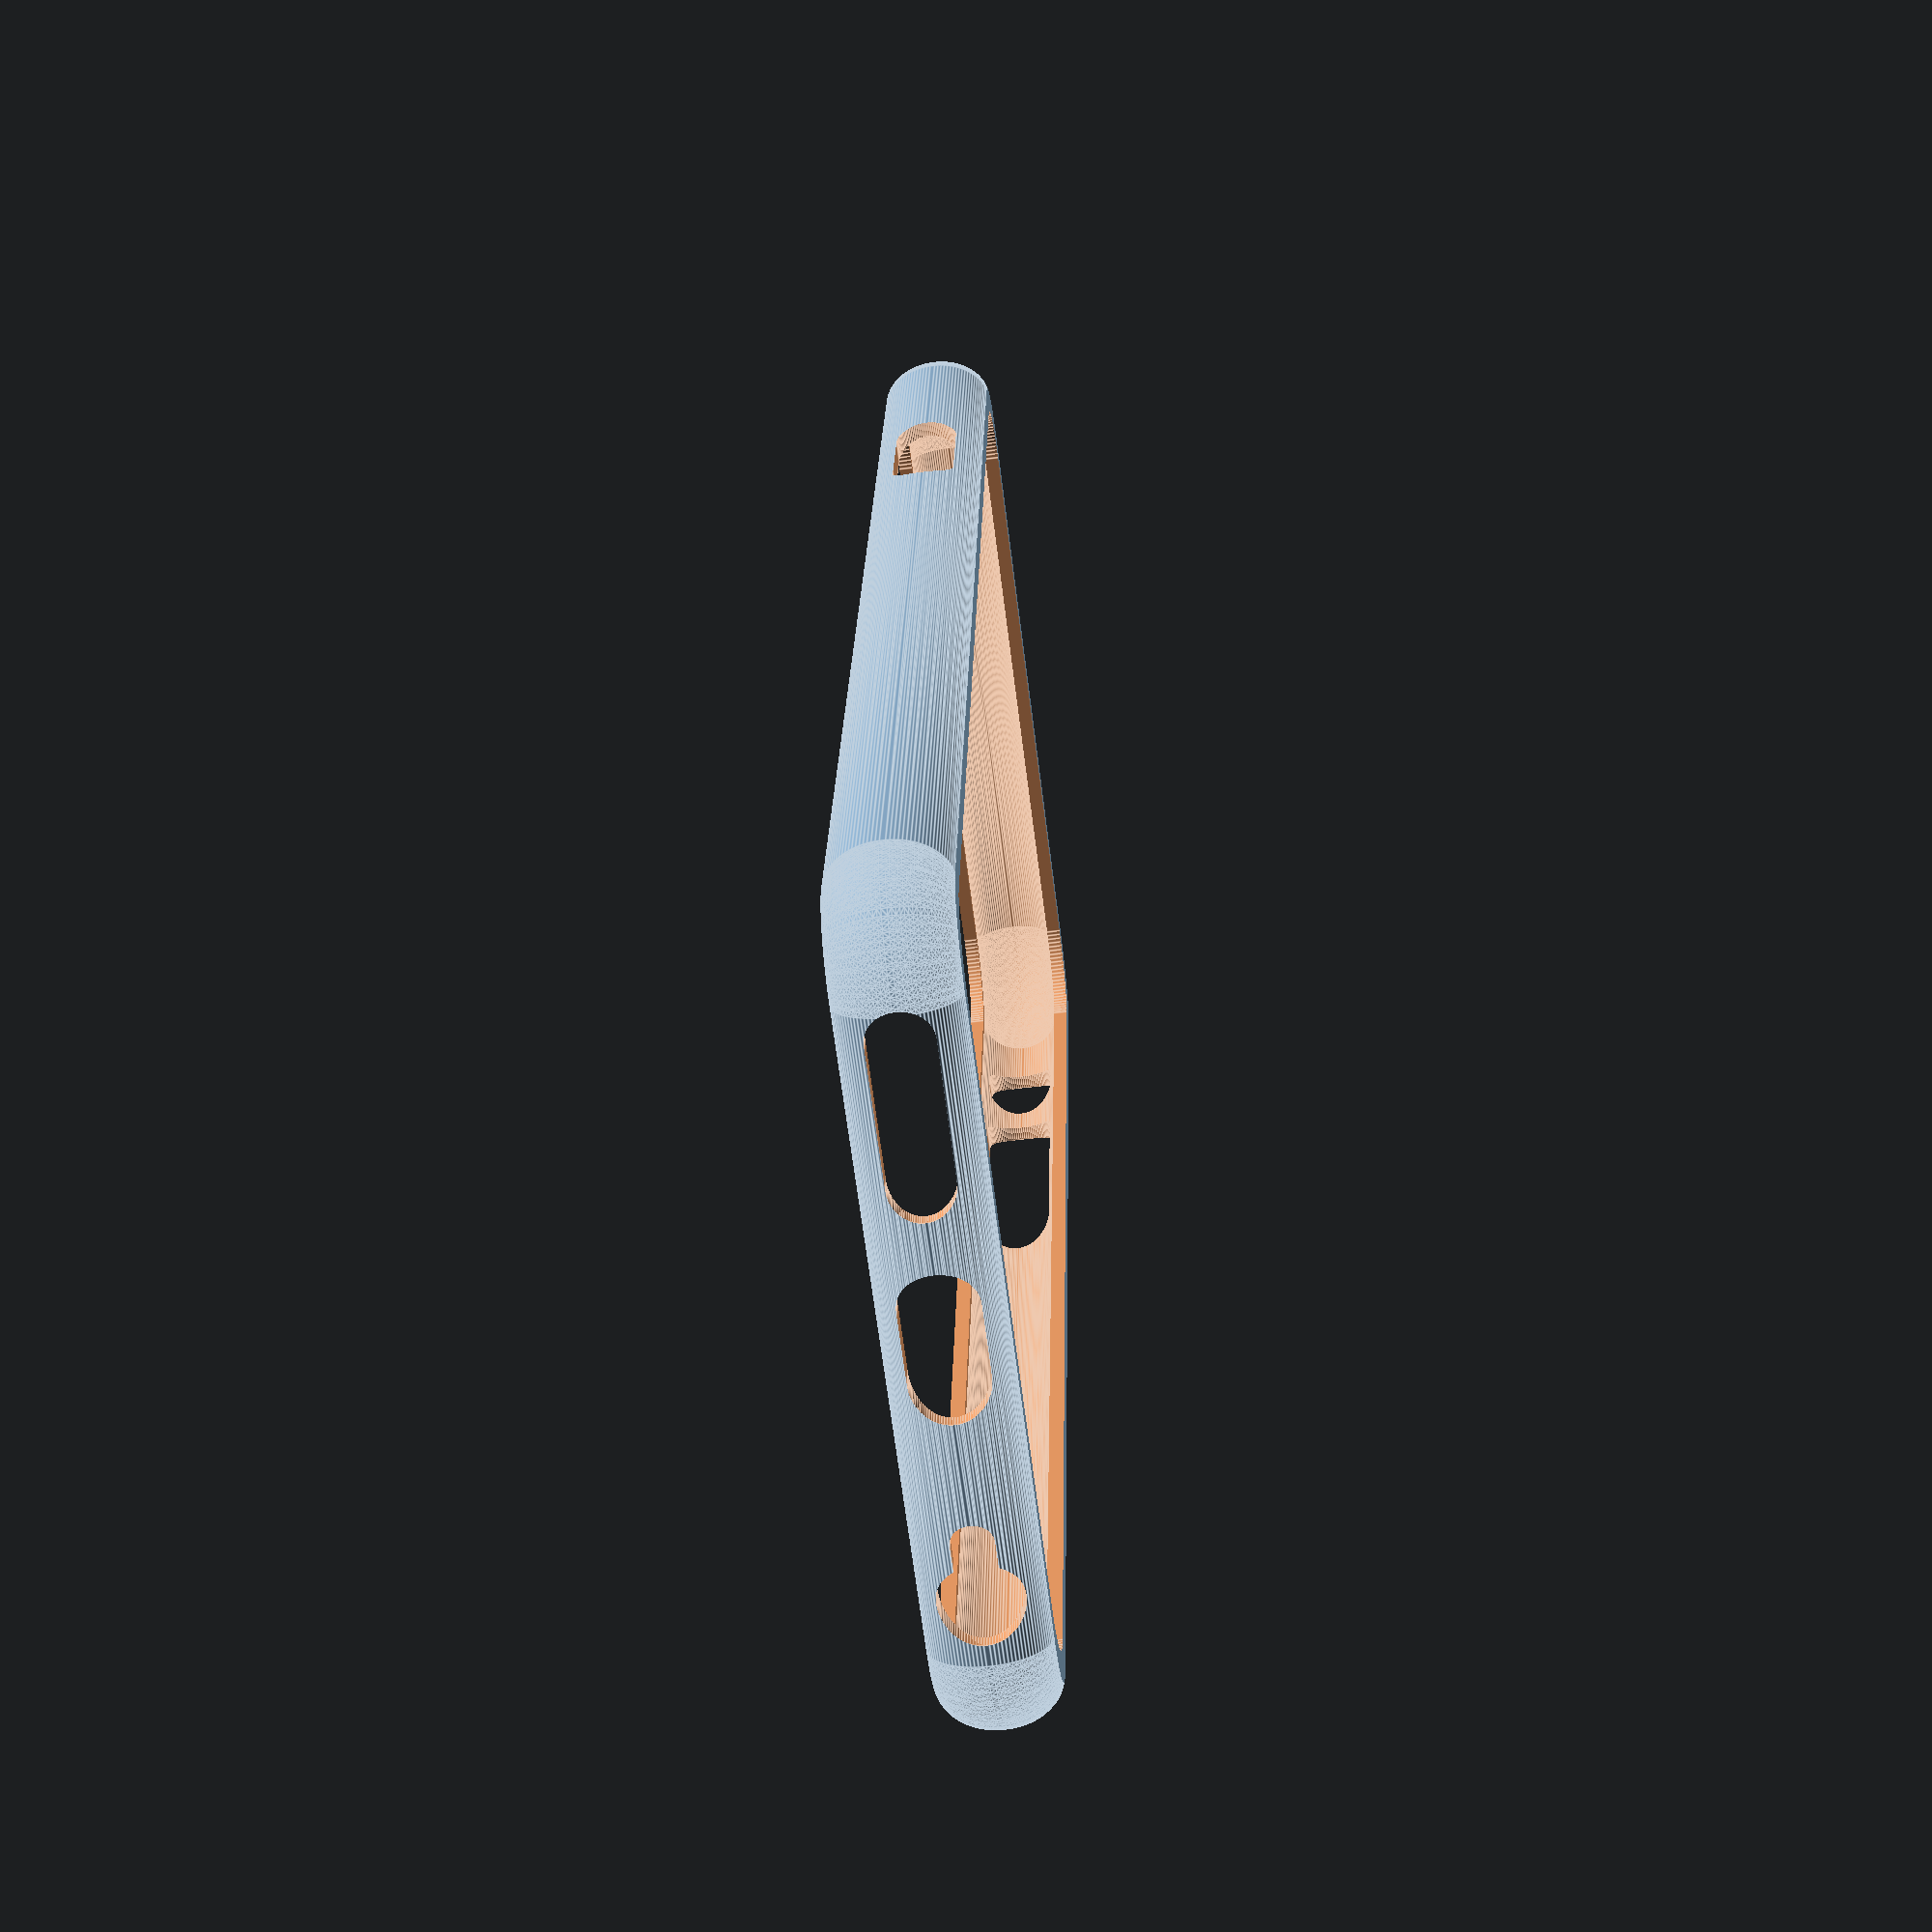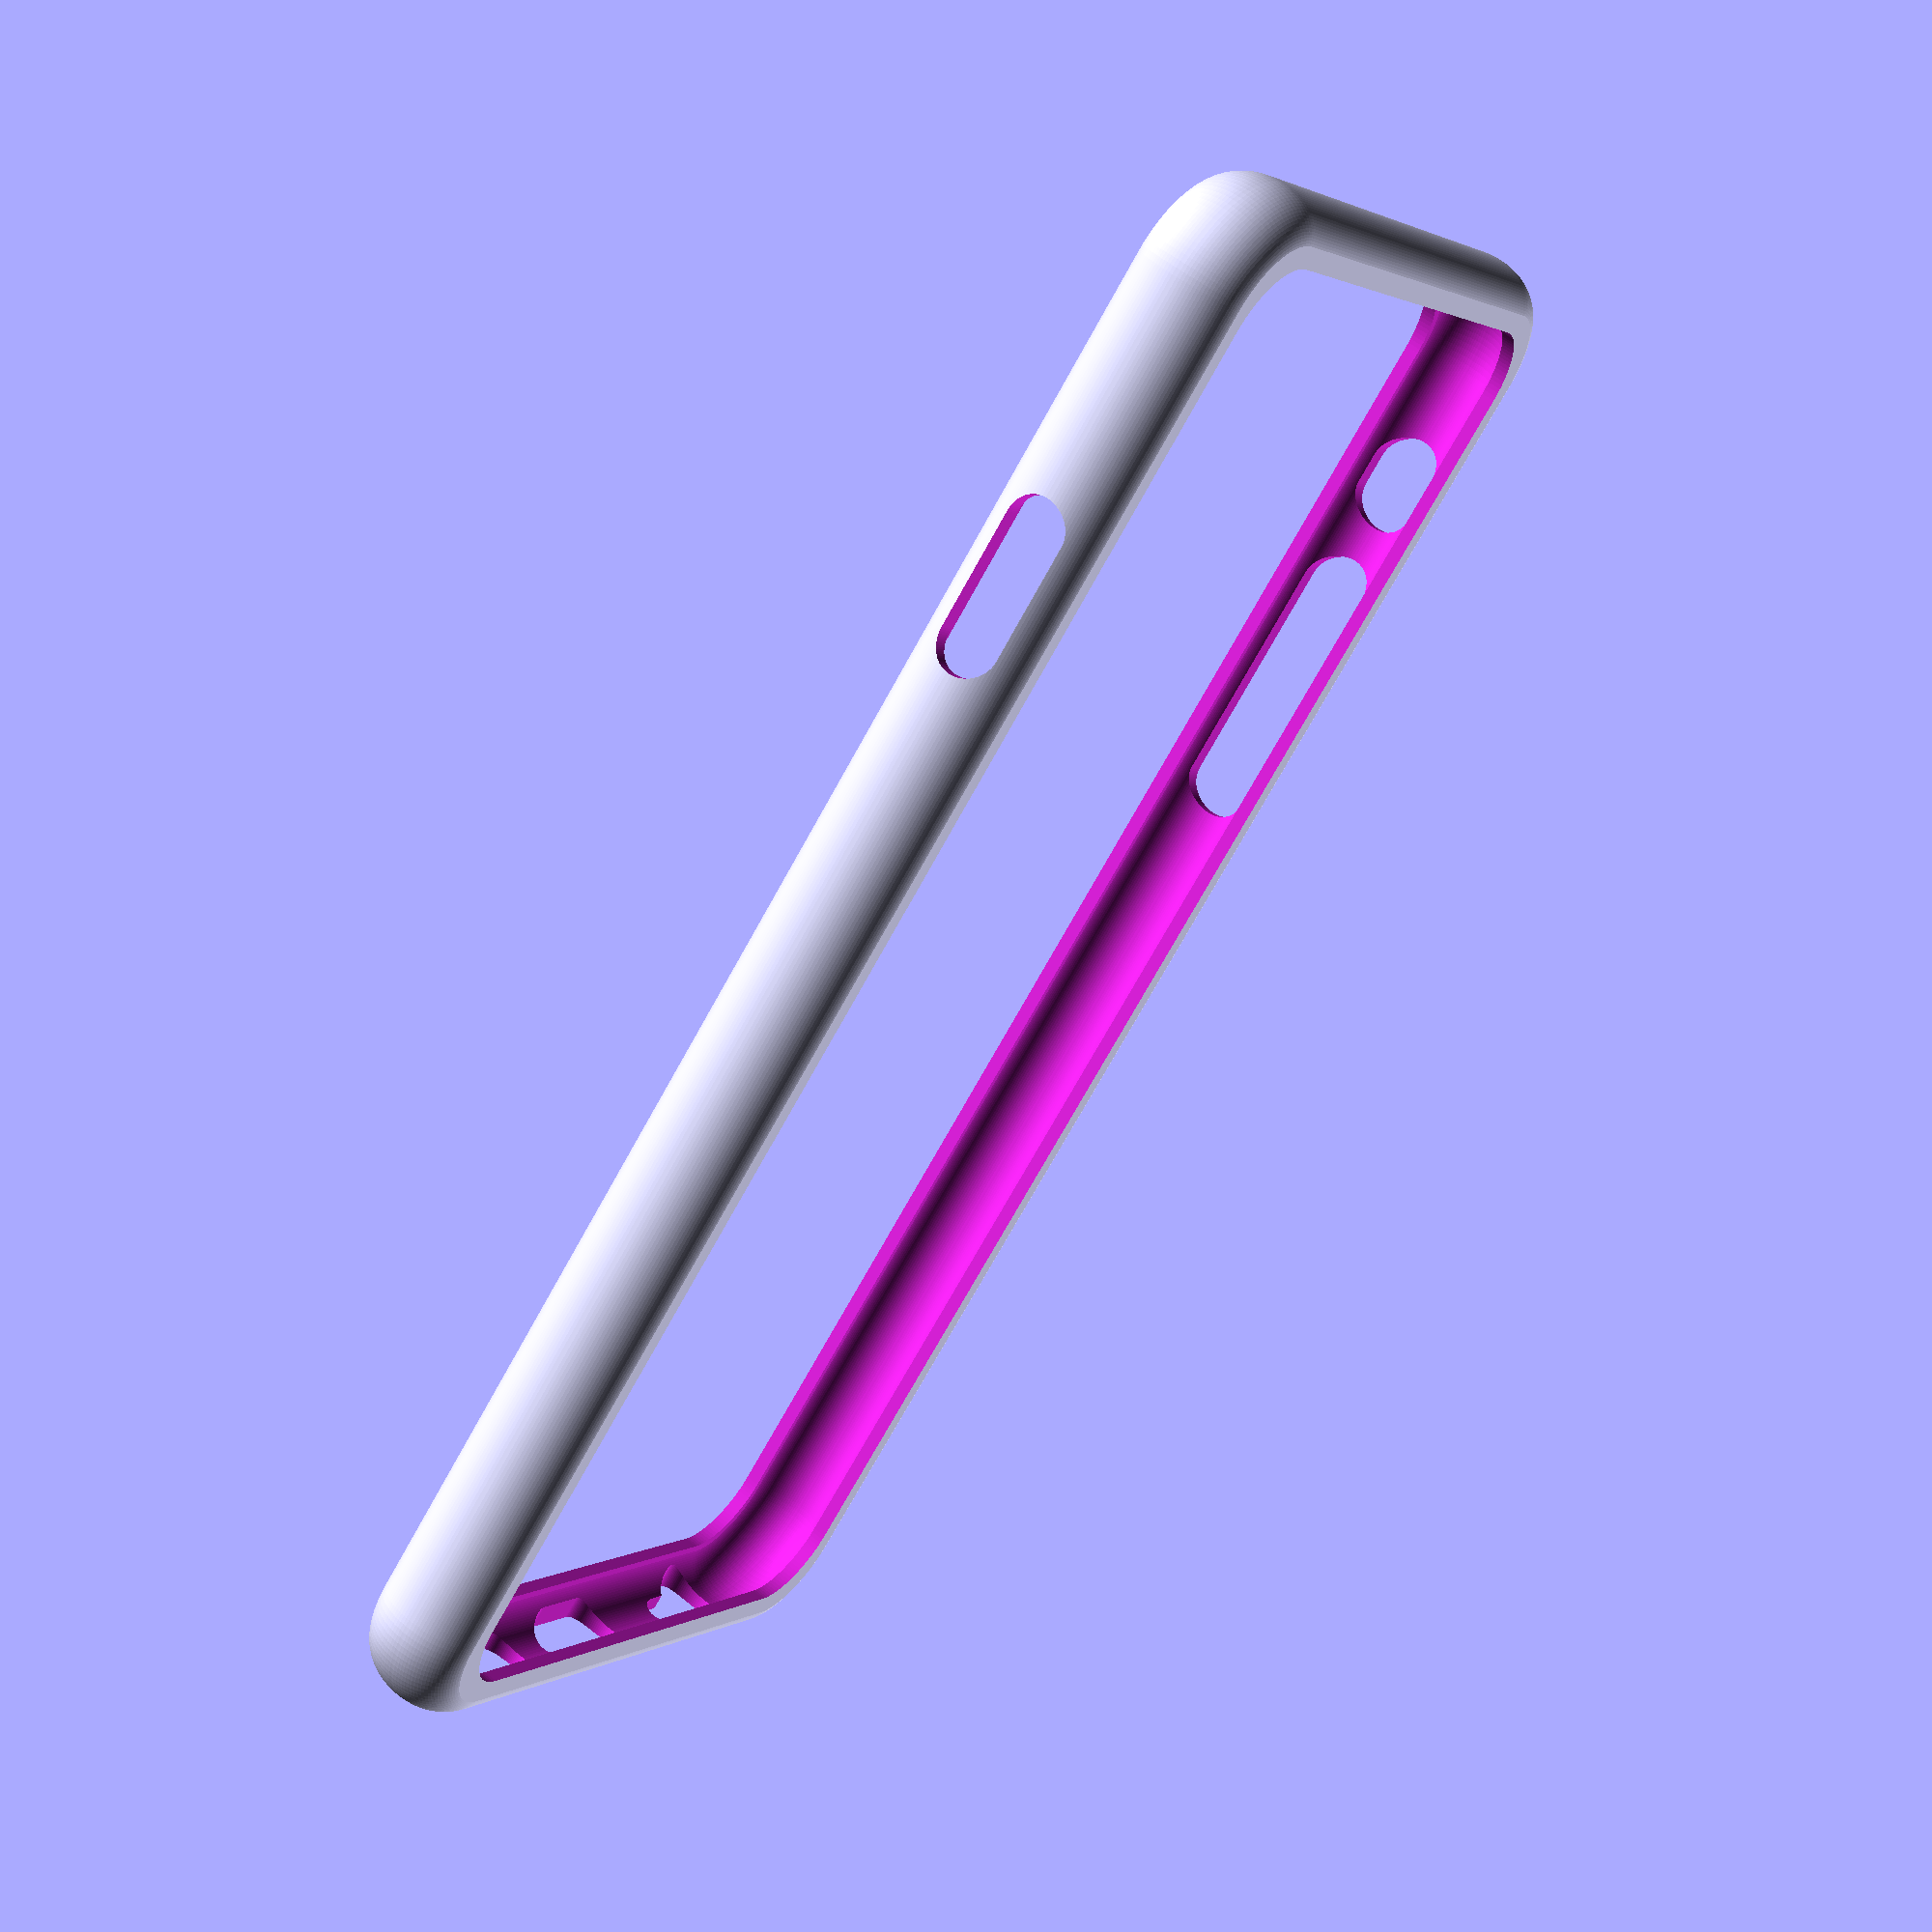
<openscad>
$fn = 100;

// set this to some multiple of your nozzle width
shellWidth = 1.2;
wallWidth = shellWidth;

clearance = 0; // changing to 0 from 0.2

// how much to leave around the cutouts. this is tricky because of the
// rounding, though, so kinda takes up the wallWidth and possibly the clearance
// too.
edge = 3.5;

// actual dimensions plus clearance
length = 138.1 + 2*clearance;
width = 67 + 2*clearance;
height = 6.9 + 2*clearance;

phoneOffset = wallWidth + clearance;

// we're trying to make it as big as the phone plus a wall all around
xscale = (length + 2*wallWidth)/length;
yscale = (width + 2*wallWidth)/width;
zscale = (height + 2*wallWidth)/height;

// I'm really not sure about these. I tried to measure it with calipers and
// work it out, but it is tricky.
cornerRadius = 9;
edgeRadius = height/2;

// just for convenience
outsideLength = length*xscale;
outsideWidth = width*yscale;
outsideHeight = height*zscale;

// the default space around the things we're cutting out space for
cutoutExtra = 1.5;

// just how deep the part is that we diff. should basically just be more than
// the wall width, helps when debugging.
cutoutDepth = 5;

speakerWidth = 12.85 + 2*cutoutExtra;
speakerHeight = 1.98 + 2*cutoutExtra;
speakerOffset = 15.72;

// keepout cone
//chargerWidth = 13.65;
//chargerHeight = 6.85;

// something a bit more sane
chargerWidth = 8.7 + 2*cutoutExtra;
chargerHeight = 6;

// keepout area
earphoneDiameter = 6.5;
earphoneOffset = 13.08;

micWidth = earphoneDiameter;
micHeight = earphoneDiameter/2;
micOffset = earphoneOffset+earphoneDiameter/2;

muteWidth = 5.61 + 2*cutoutExtra;
muteHeight = 2.8 + 2*cutoutExtra;
muteOffset = 20.3;

volumeWidth = 22.81 + 2*cutoutExtra;
volumeHeight = 2.8 + 2*cutoutExtra;
volumeOffset = 40.8;

powerWidth = 12.2 + 2*cutoutExtra;
powerHeight = 2.25 + 2*cutoutExtra;
powerOffset = 34.49;

// a three dimensional rounded rectangle
module rounded(l, w, h, r) {
  // i for inner
  il = l - 2*r;
  iw = w - 2*r;

  union() {
    translate([r, r, 0]) {
      translate([-r, 0, 0])
      cube([l, iw, h]);

      translate([0, -r, 0])
      cube([il, w, h]);

      cylinder(h=h, r=r);

      translate([il, iw, 0])
      cylinder(h=h, r=r);

      translate([0, iw, 0])
      cylinder(h=h, r=r);

      translate([il, 0, 0])
      cylinder(h=h, r=r);
    }
  }
}

module roundedSlab(l, w, h, r, e) {
  // This routine is a bit fiddly. l and w each have to be bigger than e*2 and
  // I think d has to be smaller.
  up = (e*2+0.1)/2 - h/2;
  translate([0, 0, -up])
  intersection() {
    translate([e, e, e])
    minkowski() {
      rounded(l-e*2, w-e*2, 0.1, r-e);
      sphere(e);
    }
    // cut just the phone part out
    translate([0, 0, up])
    cube([l, w, h]);
  }
}

// alternative to scaling the outside is to just make another roundedSlab, but
// that's really slow.
module shell() {
  roundedSlab(l=outsideLength, w=outsideWidth, h=outsideHeight, r=cornerRadius, e=edgeRadius);
}

module phone() {
  roundedSlab(l=length, w=width, h=height, r=cornerRadius, e=edgeRadius);
}

module bottomCutout() {
  bottomCutoutLength = length - edge*2;
  bottomCutoutWidth = width - edge*2;

  translate([edge+wallWidth, edge+wallWidth, -0.1])
  rounded(
    l=bottomCutoutLength,
    w=bottomCutoutWidth,
    h=wallWidth+1,
    r=cornerRadius-3); // why 3?
}

module innerBrim() {
  brimLength = length-edge;
  brimWidth = width-edge;

  difference() {
    translate([wallWidth+edge/2, wallWidth+edge/2, 0])
    rounded(
      l=brimLength,
      w=brimWidth,
      h=0.2,
      r=cornerRadius);

    translate([wallWidth+10, wallWidth+10, -1])
    rounded(
      l=length-20,
      w=width-20,
      h=2,
      r=cornerRadius);
  }
}

module topCutout() {
  topCutoutLength = length - edge*2;
  topCutoutWidth = width - edge*2;

  translate([edge+wallWidth, edge+wallWidth, outsideHeight-wallWidth-0.1])
  rounded(
    l=topCutoutLength,
    w=topCutoutWidth,
    h=wallWidth+1,
    r=cornerRadius-3); // why 3?
}

module earphoneCutout() {
  translate([
    0,
    outsideWidth - (earphoneOffset + phoneOffset),
    outsideHeight/2
  ])
  rotate([90, 0, 90])
  cylinder(d=earphoneDiameter, h=cutoutDepth);
}

module micCutout() {
  translate([
    0,
    outsideWidth - phoneOffset - micOffset - micWidth/2,
    outsideHeight/2 - micHeight/2
  ])
  rotate([90, 0, 90])
  rounded(micWidth, micHeight, cutoutDepth, micHeight/2);
}

module chargerCutout() {
  translate([
    0,
    outsideWidth/2 - chargerWidth/2,
    outsideHeight/2 - chargerHeight/2
  ])
  rotate([90, 0, 90])
  rounded(chargerWidth, chargerHeight, cutoutDepth, chargerHeight/2);
}

module speakerCutout() {
  translate([
    0,
    phoneOffset + speakerOffset - speakerWidth/2,
    outsideHeight/2 - speakerHeight/2
  ])
  rotate([90, 0, 90])
  rounded(speakerWidth, speakerHeight, cutoutDepth, speakerHeight/2);
}

module muteCutout() {
  translate([
    outsideLength - phoneOffset - muteWidth/2 - muteOffset,
    outsideWidth,
    outsideHeight/2 - muteHeight/2
  ])
  rotate([90, 0, 0])
  rounded(muteWidth, muteHeight, cutoutDepth, muteHeight/2);
}

module volumeCutout() {
  translate([
    outsideLength - phoneOffset - volumeWidth/2 - volumeOffset,
    outsideWidth,
    outsideHeight/2 - volumeHeight/2]
  )
  rotate([90, 0, 0])
  rounded(volumeWidth, volumeHeight, cutoutDepth, volumeHeight/2);
}

module powerCutout() {
  translate([
    outsideLength - phoneOffset - powerWidth/2 - powerOffset,
    cutoutDepth/2,
    outsideHeight/2 - powerHeight/2]
  )
  rotate([90, 0, 0])
  rounded(powerWidth, powerHeight, cutoutDepth, powerHeight/2);
}

module cover() {
  difference() {
    // make the outer shell
    //shell();
    scale([xscale, yscale, zscale])
    phone();

    // cut out the inside
    translate([wallWidth, wallWidth, wallWidth])
    phone();

    // cut out the back side
    bottomCutout();

    // cut off the part above the screen
    topCutout();

    // cut out the hole for the charger
    chargerCutout();

    // cut out the hole for the earphones
    earphoneCutout();

    // the microphone next to the headphonephone socket
    micCutout();

    // cut out the speaker grill
    speakerCutout();

    // cut out the mute switch
    muteCutout();

    // cut out the volume buttons
    volumeCutout();

    // cut out the power button
    powerCutout();
  }
  //innerBrim();
}

//rotate([0, 180, 0])
//translate([-outsideLength/2, -outsideWidth/2, -outsideHeight])
translate([-outsideLength/2, -outsideWidth/2, 0])
cover();
//phone();

</openscad>
<views>
elev=238.0 azim=80.3 roll=82.6 proj=p view=edges
elev=122.0 azim=40.5 roll=50.3 proj=p view=solid
</views>
